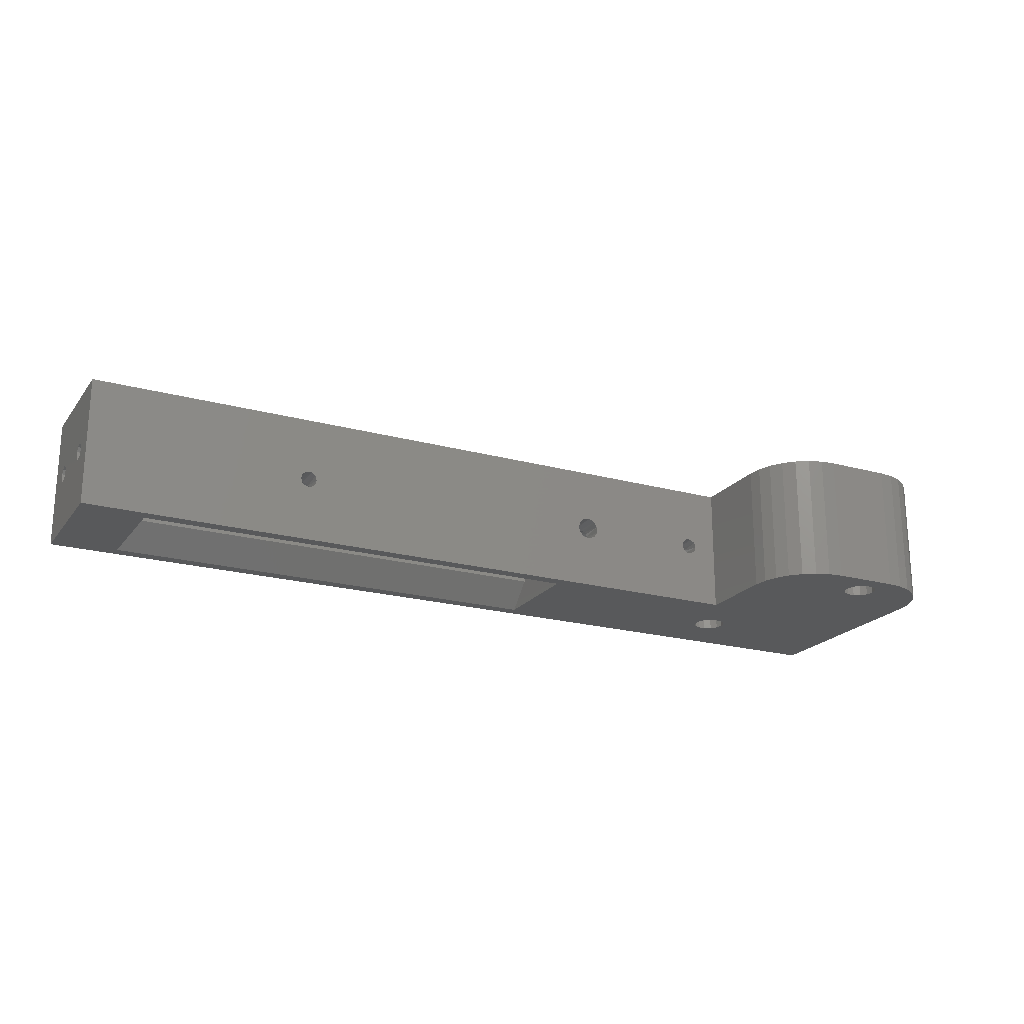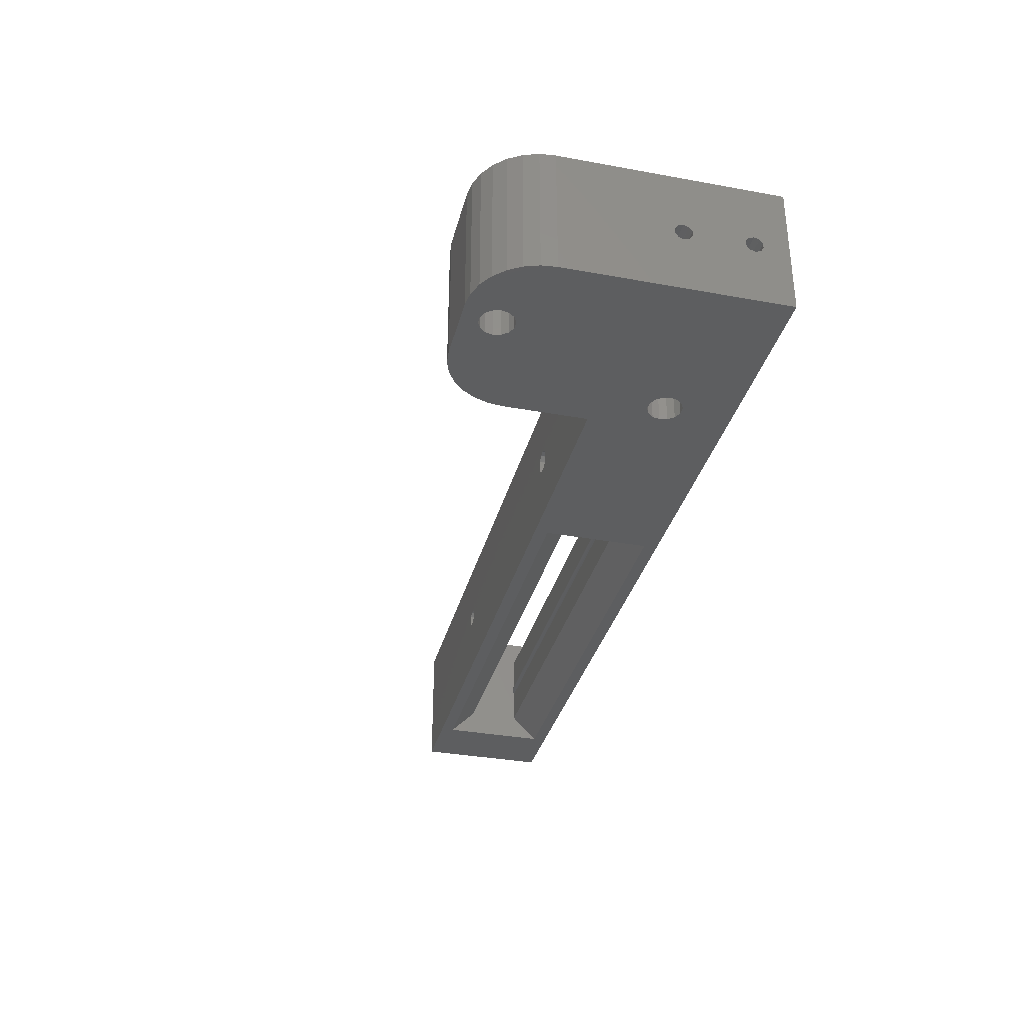
<metadata>
{"format":"stl","ext":"stl","renderer":"f3d","projection":"perspective","resolution":1024,"background":"white","views":[{"elev":-20.9,"azim":153.6,"up":"+Z"},{"elev":-34.1,"azim":-103.9,"up":"+Z"}]}
</metadata>
<code>
# stl→obj: 372 verts, 796 faces
v 43.82 -6.107 7.817
v 44.45 5.962 7.943
v 44.45 -6.738 7.943
v 45.08 5.33 7.817
v 45.08 -6.107 7.817
v 45.62 -5.571 7.459
v 45.62 4.794 7.459
v 45.98 4.436 6.924
v 43.28 -5.571 7.459
v 43.28 4.794 7.459
v 43.82 5.33 7.817
v 42.92 -5.213 6.924
v 42.92 4.436 6.924
v 42.8 4.311 6.292
v 42.8 -5.087 6.292
v 42.92 4.436 5.66
v 42.92 -5.213 5.66
v 43.28 -5.571 5.124
v 43.82 -6.107 4.766
v 43.82 5.33 4.766
v 43.28 4.794 5.124
v 44.45 -6.738 4.641
v 44.45 5.962 4.641
v 45.08 -6.107 4.766
v 45.08 5.33 4.766
v 45.62 4.794 5.124
v 45.62 -5.571 5.124
v 45.98 -5.213 5.66
v 46.1 -5.087 6.292
v 46.1 4.311 6.292
v 45.98 4.436 5.66
v 45.98 -5.213 6.924
v 45.79 12.31 5.321
v 45.98 7.487 5.66
v 46.1 12.31 6.292
v 46.1 7.613 6.292
v 45.98 7.487 6.924
v 45.62 7.129 5.124
v 44.96 12.31 4.722
v 45.08 6.593 4.766
v 43.94 12.31 4.722
v 43.82 6.593 4.766
v 43.28 7.129 5.124
v 43.11 12.31 5.321
v 42.92 7.487 5.66
v 42.8 12.31 6.292
v 42.8 7.613 6.292
v 42.92 7.487 6.924
v 43.11 12.31 7.262
v 43.28 7.129 7.459
v 43.94 12.31 7.862
v 43.82 6.593 7.817
v 44.96 12.31 7.862
v 45.08 6.593 7.817
v 45.62 7.129 7.459
v 45.79 12.31 7.262
v 43.82 -7.37 4.766
v 43.94 -13.09 4.722
v 44.96 -13.09 4.722
v 45.08 -7.37 4.766
v 45.62 -7.906 5.124
v 45.79 -13.09 5.321
v 45.98 -8.264 5.66
v 46.1 -13.09 6.292
v 46.1 -8.389 6.292
v 45.98 -8.264 6.924
v 45.79 -13.09 7.262
v 45.62 -7.906 7.459
v 44.96 -13.09 7.862
v 45.08 -7.37 7.817
v 43.94 -13.09 7.862
v 43.82 -7.37 7.817
v 43.28 -7.906 7.459
v 43.11 -13.09 7.262
v 42.92 -8.264 6.924
v 42.8 -13.09 6.292
v 42.8 -8.389 6.292
v 42.92 -8.264 5.66
v 43.11 -13.09 5.321
v 43.28 -7.906 5.124
v 68.2 6.6 4.769
v 68.32 5.962 4.641
v 67.93 7.121 5.116
v 67.7 7.479 5.642
v 67.6 7.613 6.292
v 67.7 7.479 6.942
v 67.93 7.121 7.467
v 68.2 6.6 7.814
v 68.32 5.962 7.943
v 68.2 5.323 7.814
v 67.93 4.802 7.467
v 67.7 4.444 6.942
v 67.6 4.311 6.292
v 67.7 4.444 5.642
v 67.93 4.802 5.116
v 68.2 5.323 4.769
v 68.2 -6.1 4.769
v 68.32 -6.738 4.641
v 67.93 -5.579 5.116
v 67.7 -5.221 5.642
v 67.6 -5.087 6.292
v 67.7 -5.221 6.942
v 67.93 -5.579 7.467
v 68.2 -6.1 7.814
v 68.32 -6.738 7.943
v 68.2 -7.377 7.814
v 67.93 -7.898 7.467
v 67.7 -8.256 6.942
v 67.6 -8.389 6.292
v 67.7 -8.256 5.642
v 67.93 -7.898 5.116
v 68.2 -7.377 4.769
v 165.1 4.692 7.347
v 165.1 4.354 6.67
v 165.1 4.692 13.91
v 165.1 -5.468 13.91
v 165.1 -10.55 18.99
v 165.1 -5.131 6.67
v 165.1 4.354 5.914
v 165.1 -5.131 5.914
v 165.1 -5.468 -1.328
v 165.1 -5.468 5.237
v 165.1 4.692 5.237
v 165.1 4.692 -1.328
v 165.1 9.772 -6.408
v 165.1 -10.55 -6.408
v 165.1 -5.468 7.347
v 165.1 9.772 18.99
v 134.6 4.692 5.237
v 133.8 4.692 4.711
v 132.9 4.692 4.711
v 76.2 4.692 -1.328
v 76.2 4.692 5.237
v 132.1 4.692 5.237
v 76.2 4.692 13.91
v 76.2 9.772 18.99
v 134.7 12.31 7.262
v 177.8 12.31 18.99
v 135 12.31 6.292
v 177.8 12.31 -6.408
v 134.7 12.31 5.321
v 133.9 12.31 4.722
v 132.8 12.31 4.722
v 38.1 12.31 -6.408
v 69.53 12.31 4.067
v 68.38 12.31 4.593
v 67.69 12.31 5.658
v 67.69 12.31 6.925
v 68.38 12.31 7.991
v 69.53 12.31 8.517
v 38.1 12.31 18.99
v 132.8 12.31 7.862
v 133.9 12.31 7.862
v 132 12.31 7.262
v 71.74 12.31 7.507
v 70.78 12.31 8.337
v 72.1 12.31 6.292
v 131.7 12.31 6.292
v 132 12.31 5.321
v 71.74 12.31 5.076
v 70.78 12.31 4.247
v 76.2 -5.468 13.91
v 76.2 -5.468 7.347
v 177.8 -5.768 4.956
v 71.5 -6.1 4.769
v 177.8 -6.738 4.641
v 71.38 -6.738 4.641
v 71.5 -7.377 4.769
v 177.8 -5.168 5.782
v 71.77 -5.579 5.116
v 177.8 -5.168 6.802
v 177.8 -5.768 7.627
v 71.77 -5.579 7.467
v 71.5 -6.1 7.814
v 177.8 -6.738 7.943
v 71.38 -6.738 7.943
v 71.5 -7.377 7.814
v 177.8 -7.709 7.627
v 71.77 -7.898 7.467
v 177.8 -8.309 6.802
v 72 -8.256 6.942
v 72.1 -8.389 6.292
v 177.8 -8.309 5.782
v 72 -8.256 5.642
v 71.77 -7.898 5.116
v 177.8 -7.709 4.956
v 72 -5.221 6.942
v 76.2 -5.131 6.67
v 72.1 -5.087 6.292
v 76.2 -5.131 5.914
v 72 -5.221 5.642
v 76.2 -5.468 5.237
v 76.2 -5.468 -1.328
v 76.2 9.772 -6.408
v 177.8 -13.09 -6.408
v 76.2 -10.55 -6.408
v 0 -13.09 -6.408
v 32.47 -3.546 -6.408
v 31.03 -3.546 -6.408
v 29.73 -2.92 -6.408
v 28.83 -1.794 -6.408
v 28.51 -0.3884 -6.408
v 28.83 1.017 -6.408
v 0 28.19 -6.408
v 29.73 2.144 -6.408
v 31.03 2.769 -6.408
v 32.47 2.769 -6.408
v 33.77 2.144 -6.408
v 34.67 1.017 -6.408
v 34.99 -0.3884 -6.408
v 34.67 -1.794 -6.408
v 33.77 -2.92 -6.408
v 12.96 33.13 -6.408
v 1.258 33.7 -6.408
v 12.64 34.54 -6.408
v 2.771 36.1 -6.408
v 12.96 35.94 -6.408
v 4.782 38.12 -6.408
v 13.86 37.07 -6.408
v 15.15 37.69 -6.408
v 7.19 39.63 -6.408
v 9.874 40.57 -6.408
v 0.3184 31.01 -6.408
v 13.86 32 -6.408
v 15.15 31.38 -6.408
v 16.6 31.38 -6.408
v 38.1 28.19 -6.408
v 37.78 31.01 -6.408
v 17.89 32 -6.408
v 18.79 33.13 -6.408
v 36.84 33.7 -6.408
v 19.11 34.54 -6.408
v 35.33 36.1 -6.408
v 18.79 35.94 -6.408
v 33.32 38.12 -6.408
v 17.89 37.07 -6.408
v 30.91 39.63 -6.408
v 28.23 40.57 -6.408
v 25.4 40.89 -6.408
v 16.6 37.69 -6.408
v 12.7 40.89 -6.408
v 76.2 4.354 6.67
v 76.2 4.692 7.347
v 76.2 4.354 5.914
v 76.2 -10.55 18.99
v 132.1 4.692 7.347
v 132.9 4.692 7.873
v 133.8 4.692 7.873
v 134.6 4.692 7.347
v 177.8 6.932 4.956
v 177.8 5.962 4.641
v 177.8 4.991 4.956
v 177.8 4.391 5.782
v 177.8 4.391 6.802
v 177.8 4.991 7.627
v 177.8 -13.09 18.99
v 177.8 5.962 7.943
v 177.8 6.932 7.627
v 177.8 7.532 6.802
v 177.8 7.532 5.782
v 0 -13.09 18.99
v 32.47 -3.546 18.99
v 31.03 -3.546 18.99
v 38.1 28.19 18.99
v 0 28.19 18.99
v 29.73 2.144 18.99
v 31.03 2.769 18.99
v 16.6 31.38 18.99
v 37.78 31.01 18.99
v 17.89 32 18.99
v 18.79 33.13 18.99
v 36.84 33.7 18.99
v 19.11 34.54 18.99
v 35.33 36.1 18.99
v 18.79 35.94 18.99
v 33.32 38.12 18.99
v 17.89 37.07 18.99
v 30.91 39.63 18.99
v 28.23 40.57 18.99
v 25.4 40.89 18.99
v 16.6 37.69 18.99
v 12.7 40.89 18.99
v 15.15 37.69 18.99
v 9.874 40.57 18.99
v 7.19 39.63 18.99
v 4.782 38.12 18.99
v 13.86 37.07 18.99
v 12.96 35.94 18.99
v 2.771 36.1 18.99
v 12.64 34.54 18.99
v 1.258 33.7 18.99
v 12.96 33.13 18.99
v 0.3184 31.01 18.99
v 13.86 32 18.99
v 15.15 31.38 18.99
v 28.83 1.017 18.99
v 28.51 -0.3884 18.99
v 28.83 -1.794 18.99
v 29.73 -2.92 18.99
v 34.99 -0.3884 18.99
v 34.67 -1.794 18.99
v 33.77 -2.92 18.99
v 32.47 2.769 18.99
v 33.77 2.144 18.99
v 34.67 1.017 18.99
v 71.5 6.6 4.769
v 71.38 5.962 4.641
v 71.32 -13.09 4.593
v 70.17 -13.09 4.067
v 68.92 -13.09 4.247
v 71.77 7.121 5.116
v 72 7.479 5.642
v 72.1 7.613 6.292
v 72 7.479 6.942
v 71.77 7.121 7.467
v 71.5 6.6 7.814
v 71.38 5.962 7.943
v 71.32 -13.09 7.991
v 70.17 -13.09 8.517
v 71.5 5.323 7.814
v 71.77 4.802 7.467
v 72 4.444 6.942
v 72.1 4.311 6.292
v 72 4.444 5.642
v 71.77 4.802 5.116
v 71.5 5.323 4.769
v 72.01 -13.09 6.925
v 72.01 -13.09 5.658
v 67.96 -13.09 5.076
v 67.6 -13.09 6.292
v 67.96 -13.09 7.507
v 68.92 -13.09 8.337
v 0 5.962 7.943
v 0 4.991 7.627
v 0 4.391 6.802
v 0 4.391 5.782
v 0 4.991 4.956
v 0 5.962 4.641
v 0 6.932 4.956
v 0 7.532 5.782
v 0 7.532 6.802
v 0 6.932 7.627
v 0 -6.738 7.943
v 0 -7.709 7.627
v 0 -8.309 6.802
v 0 -8.309 5.782
v 0 -7.709 4.956
v 0 -6.738 4.641
v 0 -5.768 4.956
v 0 -5.168 5.782
v 0 -5.168 6.802
v 0 -5.768 7.627
v 132.6 5.26 7.786
v 133.3 5.962 7.943
v 132.7 6.593 7.817
v 132.6 5.26 4.797
v 133.3 5.962 4.641
v 132.7 6.593 4.766
v 132.2 7.129 5.124
v 131.8 7.487 5.66
v 131.7 7.613 6.292
v 131.8 7.487 6.924
v 132.2 7.129 7.459
v 134.1 5.26 4.797
v 134.1 5.26 7.786
v 134.9 7.487 5.66
v 135 7.613 6.292
v 134.9 7.487 6.924
v 134.5 7.129 5.124
v 134 6.593 4.766
v 134 6.593 7.817
v 134.5 7.129 7.459
f 1 2 3
f 3 2 4
f 3 4 5
f 5 4 6
f 6 4 7
f 6 7 8
f 9 10 1
f 1 10 11
f 1 11 2
f 9 12 10
f 10 12 13
f 13 12 14
f 14 12 15
f 14 15 16
f 16 15 17
f 16 17 18
f 19 20 18
f 18 20 21
f 18 21 16
f 19 22 20
f 20 22 23
f 23 22 24
f 23 24 25
f 25 24 26
f 26 24 27
f 26 27 28
f 29 30 28
f 28 30 31
f 28 31 26
f 30 29 8
f 8 29 32
f 8 32 6
f 33 34 35
f 35 34 36
f 35 36 37
f 34 33 38
f 38 33 39
f 38 39 40
f 40 39 23
f 23 39 41
f 23 41 42
f 42 41 43
f 43 41 44
f 43 44 45
f 45 44 46
f 45 46 47
f 47 46 48
f 48 46 49
f 48 49 50
f 50 49 51
f 50 51 52
f 52 51 2
f 2 51 53
f 2 53 54
f 54 53 55
f 55 53 56
f 55 56 37
f 37 56 35
f 57 58 22
f 22 58 59
f 22 59 60
f 60 59 61
f 61 59 62
f 61 62 63
f 63 62 64
f 63 64 65
f 65 64 66
f 66 64 67
f 66 67 68
f 68 67 69
f 68 69 70
f 70 69 3
f 3 69 71
f 3 71 72
f 72 71 73
f 73 71 74
f 73 74 75
f 75 74 76
f 75 76 77
f 77 76 78
f 78 76 79
f 78 79 80
f 80 79 58
f 80 58 57
f 81 40 82
f 82 40 23
f 82 23 25
f 81 83 40
f 40 83 38
f 38 83 84
f 38 84 34
f 34 84 85
f 34 85 36
f 36 85 37
f 37 85 86
f 37 86 55
f 55 86 87
f 55 87 54
f 54 87 88
f 54 88 89
f 90 4 89
f 89 4 2
f 89 2 54
f 90 91 4
f 4 91 7
f 7 91 92
f 7 92 8
f 8 92 93
f 8 93 30
f 30 93 31
f 31 93 94
f 31 94 26
f 26 94 95
f 26 95 25
f 25 95 96
f 25 96 82
f 97 24 98
f 98 24 22
f 98 22 60
f 97 99 24
f 24 99 27
f 27 99 100
f 27 100 28
f 28 100 101
f 28 101 29
f 29 101 32
f 32 101 102
f 32 102 6
f 6 102 103
f 6 103 5
f 5 103 104
f 5 104 105
f 106 70 105
f 105 70 3
f 105 3 5
f 106 107 70
f 70 107 68
f 68 107 108
f 68 108 66
f 66 108 109
f 66 109 65
f 65 109 63
f 63 109 110
f 63 110 61
f 61 110 111
f 61 111 60
f 60 111 112
f 60 112 98
f 113 114 115
f 115 114 116
f 115 116 117
f 116 114 118
f 118 114 119
f 118 119 120
f 120 119 121
f 120 121 122
f 123 124 119
f 119 124 121
f 125 126 124
f 124 126 121
f 118 127 116
f 117 128 115
f 129 130 123
f 123 130 124
f 124 130 131
f 124 131 132
f 132 131 133
f 133 131 134
f 115 128 135
f 135 128 136
f 137 138 139
f 139 138 140
f 139 140 141
f 141 140 142
f 142 140 143
f 143 140 144
f 143 144 145
f 145 144 39
f 145 39 146
f 146 39 33
f 146 33 147
f 147 33 35
f 147 35 148
f 148 35 56
f 148 56 149
f 149 56 53
f 149 53 150
f 150 53 151
f 150 151 152
f 152 151 138
f 152 138 153
f 153 138 137
f 154 155 152
f 152 155 156
f 152 156 150
f 155 154 157
f 157 154 158
f 157 158 159
f 157 159 160
f 160 159 143
f 160 143 161
f 161 143 145
f 53 51 151
f 151 51 49
f 151 49 46
f 151 46 144
f 144 46 44
f 144 44 41
f 41 39 144
f 116 127 162
f 162 127 163
f 164 165 166
f 166 165 167
f 166 167 168
f 169 122 164
f 164 122 170
f 164 170 165
f 171 118 169
f 169 118 120
f 169 120 122
f 118 171 127
f 127 171 172
f 127 172 173
f 173 172 174
f 174 172 175
f 174 175 176
f 176 175 177
f 177 175 178
f 177 178 179
f 179 178 180
f 179 180 181
f 181 180 182
f 182 180 183
f 182 183 184
f 184 183 185
f 185 183 186
f 185 186 168
f 168 186 166
f 127 173 163
f 163 173 187
f 163 187 188
f 188 187 189
f 188 189 190
f 190 189 191
f 190 191 192
f 192 191 170
f 192 170 122
f 122 121 192
f 192 121 193
f 194 140 125
f 125 140 195
f 125 195 126
f 126 195 196
f 196 195 197
f 196 197 198
f 198 197 199
f 199 197 200
f 200 197 201
f 201 197 202
f 202 197 203
f 203 197 204
f 203 204 205
f 205 204 144
f 205 144 206
f 206 144 207
f 207 144 194
f 207 194 208
f 208 194 209
f 209 194 210
f 210 194 196
f 210 196 211
f 211 196 212
f 212 196 198
f 213 214 215
f 215 214 216
f 215 216 217
f 217 216 218
f 217 218 219
f 219 218 220
f 220 218 221
f 220 221 222
f 214 213 223
f 223 213 224
f 223 224 225
f 223 225 204
f 204 225 226
f 204 226 227
f 227 226 228
f 228 226 229
f 228 229 230
f 228 230 231
f 231 230 232
f 231 232 233
f 233 232 234
f 233 234 235
f 235 234 236
f 235 236 237
f 237 236 238
f 238 236 239
f 239 236 240
f 239 240 241
f 241 240 220
f 241 220 222
f 227 144 204
f 144 140 194
f 121 126 193
f 193 126 196
f 163 188 162
f 162 188 242
f 162 242 135
f 135 242 243
f 188 190 242
f 242 190 244
f 244 190 193
f 244 193 132
f 132 193 196
f 132 196 194
f 190 192 193
f 132 133 244
f 136 245 135
f 135 245 162
f 246 247 243
f 243 247 135
f 135 247 115
f 115 247 248
f 115 248 113
f 113 248 249
f 117 116 245
f 245 116 162
f 125 124 194
f 194 124 132
f 250 251 140
f 140 251 252
f 140 252 195
f 195 252 164
f 195 164 166
f 164 252 169
f 169 252 253
f 169 253 254
f 169 254 171
f 171 254 255
f 171 255 172
f 172 255 256
f 172 256 175
f 175 256 178
f 178 256 180
f 180 256 195
f 180 195 183
f 183 195 186
f 186 195 166
f 256 255 138
f 138 255 257
f 138 257 258
f 258 259 138
f 138 259 260
f 138 260 140
f 140 260 250
f 138 117 256
f 256 117 245
f 256 245 261
f 261 245 262
f 261 262 263
f 151 136 138
f 138 136 128
f 138 128 117
f 264 265 151
f 151 265 266
f 151 266 267
f 265 264 268
f 268 264 269
f 268 269 270
f 270 269 271
f 271 269 272
f 271 272 273
f 273 272 274
f 273 274 275
f 275 274 276
f 275 276 277
f 277 276 278
f 277 278 279
f 279 280 277
f 277 280 281
f 281 280 282
f 281 282 283
f 283 282 284
f 283 284 285
f 285 286 283
f 283 286 287
f 287 286 288
f 288 286 289
f 288 289 290
f 290 289 291
f 290 291 292
f 292 291 293
f 292 293 294
f 294 293 295
f 295 293 265
f 295 265 268
f 266 265 296
f 296 265 261
f 296 261 297
f 297 261 298
f 298 261 299
f 299 261 263
f 136 300 245
f 245 300 301
f 245 301 302
f 302 262 245
f 267 303 151
f 151 303 136
f 303 304 136
f 136 304 305
f 136 305 300
f 306 160 307
f 307 160 161
f 307 161 308
f 308 161 309
f 309 161 145
f 309 145 310
f 310 145 146
f 310 146 98
f 98 146 82
f 98 82 97
f 97 82 96
f 97 96 95
f 306 311 160
f 160 311 312
f 160 312 157
f 157 312 313
f 157 313 314
f 157 314 155
f 155 314 315
f 155 315 316
f 316 317 155
f 155 317 156
f 156 317 318
f 156 318 319
f 320 174 317
f 317 174 176
f 317 176 318
f 318 176 177
f 318 177 179
f 174 320 173
f 173 320 321
f 173 321 187
f 187 321 322
f 187 322 323
f 187 323 189
f 189 323 324
f 189 324 191
f 191 324 170
f 170 324 325
f 170 325 165
f 165 325 326
f 165 326 167
f 167 326 307
f 167 307 308
f 94 100 95
f 95 100 99
f 95 99 97
f 100 94 101
f 101 94 93
f 101 93 102
f 102 93 92
f 102 92 103
f 103 92 91
f 103 91 90
f 89 105 90
f 90 105 104
f 90 104 103
f 105 89 149
f 149 89 88
f 149 88 87
f 149 87 148
f 148 87 86
f 148 86 85
f 148 85 147
f 147 85 84
f 147 84 83
f 147 83 146
f 146 83 81
f 146 81 82
f 318 179 327
f 327 179 181
f 327 181 182
f 327 182 328
f 328 182 184
f 328 184 185
f 328 185 308
f 308 185 168
f 308 168 167
f 310 98 329
f 329 98 112
f 329 112 111
f 111 110 329
f 329 110 330
f 330 110 109
f 330 109 108
f 330 108 331
f 331 108 107
f 331 107 106
f 106 105 331
f 331 105 332
f 332 105 149
f 332 149 150
f 156 319 150
f 150 319 332
f 52 2 333
f 333 2 11
f 333 11 334
f 334 11 10
f 334 10 335
f 335 10 13
f 335 13 14
f 335 14 336
f 336 14 16
f 336 16 21
f 336 21 337
f 337 21 20
f 337 20 338
f 338 20 23
f 338 23 42
f 338 42 339
f 339 42 43
f 339 43 340
f 340 43 45
f 340 45 47
f 340 47 341
f 341 47 48
f 341 48 50
f 341 50 342
f 342 50 52
f 342 52 333
f 1 3 343
f 343 3 72
f 343 72 344
f 344 72 73
f 344 73 345
f 345 73 75
f 345 75 77
f 345 77 346
f 346 77 78
f 346 78 80
f 346 80 347
f 347 80 57
f 347 57 348
f 348 57 22
f 348 22 19
f 348 19 349
f 349 19 18
f 349 18 350
f 350 18 17
f 350 17 15
f 350 15 351
f 351 15 12
f 351 12 9
f 351 9 352
f 352 9 1
f 352 1 343
f 203 296 202
f 202 296 297
f 202 297 201
f 201 297 298
f 201 298 299
f 203 205 296
f 296 205 266
f 266 205 206
f 266 206 267
f 267 206 207
f 267 207 303
f 303 207 208
f 303 208 304
f 304 208 209
f 304 209 305
f 305 209 210
f 305 210 300
f 300 210 211
f 300 211 301
f 301 211 212
f 301 212 302
f 302 212 198
f 302 198 262
f 262 198 199
f 262 199 263
f 263 199 200
f 263 200 299
f 299 200 201
f 217 288 215
f 215 288 290
f 215 290 213
f 213 290 292
f 213 292 294
f 217 219 288
f 288 219 287
f 287 219 220
f 287 220 283
f 283 220 240
f 283 240 281
f 281 240 236
f 281 236 277
f 277 236 234
f 277 234 275
f 275 234 232
f 275 232 273
f 273 232 230
f 273 230 271
f 271 230 229
f 271 229 270
f 270 229 226
f 270 226 268
f 268 226 225
f 268 225 295
f 295 225 224
f 295 224 294
f 294 224 213
f 265 293 204
f 204 293 223
f 223 293 291
f 223 291 214
f 214 291 289
f 214 289 216
f 216 289 286
f 216 286 218
f 218 286 285
f 218 285 221
f 221 285 284
f 221 284 222
f 222 284 282
f 222 282 241
f 241 282 239
f 239 282 280
f 227 228 264
f 264 228 269
f 269 228 231
f 269 231 272
f 272 231 233
f 272 233 274
f 274 233 235
f 274 235 276
f 276 235 237
f 276 237 278
f 278 237 238
f 278 238 279
f 279 238 239
f 279 239 280
f 227 264 144
f 144 264 151
f 353 320 354
f 354 320 317
f 354 317 355
f 355 317 316
f 355 316 315
f 320 353 321
f 321 353 246
f 321 246 243
f 321 243 322
f 322 243 242
f 322 242 323
f 323 242 244
f 323 244 324
f 324 244 133
f 324 133 325
f 325 133 134
f 325 134 356
f 325 356 326
f 326 356 357
f 326 357 307
f 307 357 358
f 307 358 306
f 306 358 311
f 311 358 359
f 311 359 312
f 312 359 360
f 312 360 313
f 313 360 361
f 313 361 362
f 313 362 314
f 314 362 363
f 314 363 315
f 315 363 355
f 74 261 76
f 76 261 197
f 76 197 79
f 79 197 58
f 58 197 59
f 59 197 309
f 59 309 310
f 74 71 261
f 261 71 69
f 261 69 319
f 319 69 332
f 332 69 331
f 331 69 67
f 331 67 330
f 330 67 64
f 330 64 62
f 330 62 329
f 329 62 59
f 329 59 310
f 261 319 256
f 256 319 318
f 256 318 327
f 197 195 309
f 309 195 308
f 308 195 328
f 328 195 256
f 328 256 327
f 204 341 265
f 265 341 342
f 265 342 333
f 197 338 204
f 204 338 339
f 204 339 340
f 261 346 197
f 197 346 347
f 197 347 348
f 265 333 261
f 261 333 343
f 261 343 344
f 343 333 352
f 352 333 334
f 352 334 351
f 351 334 335
f 351 335 336
f 351 336 350
f 350 336 337
f 350 337 349
f 349 337 338
f 349 338 348
f 348 338 197
f 340 341 204
f 344 345 261
f 261 345 346
f 134 131 356
f 356 131 357
f 357 131 130
f 357 130 364
f 364 130 129
f 246 353 247
f 247 353 354
f 247 354 248
f 248 354 365
f 248 365 249
f 141 366 139
f 139 366 367
f 139 367 368
f 366 141 369
f 369 141 142
f 369 142 370
f 370 142 357
f 357 142 143
f 357 143 358
f 358 143 359
f 359 143 159
f 359 159 360
f 360 159 158
f 360 158 361
f 361 158 362
f 362 158 154
f 362 154 363
f 363 154 152
f 363 152 355
f 355 152 354
f 354 152 153
f 354 153 371
f 371 153 372
f 372 153 137
f 372 137 368
f 368 137 139
f 250 370 251
f 251 370 357
f 251 357 364
f 370 250 369
f 369 250 260
f 369 260 366
f 366 260 367
f 367 260 259
f 367 259 368
f 368 259 372
f 372 259 258
f 372 258 371
f 371 258 257
f 371 257 354
f 354 257 365
f 365 257 255
f 365 255 249
f 249 255 113
f 113 255 254
f 113 254 114
f 114 254 119
f 119 254 253
f 119 253 123
f 123 253 252
f 123 252 129
f 129 252 364
f 364 252 251

</code>
